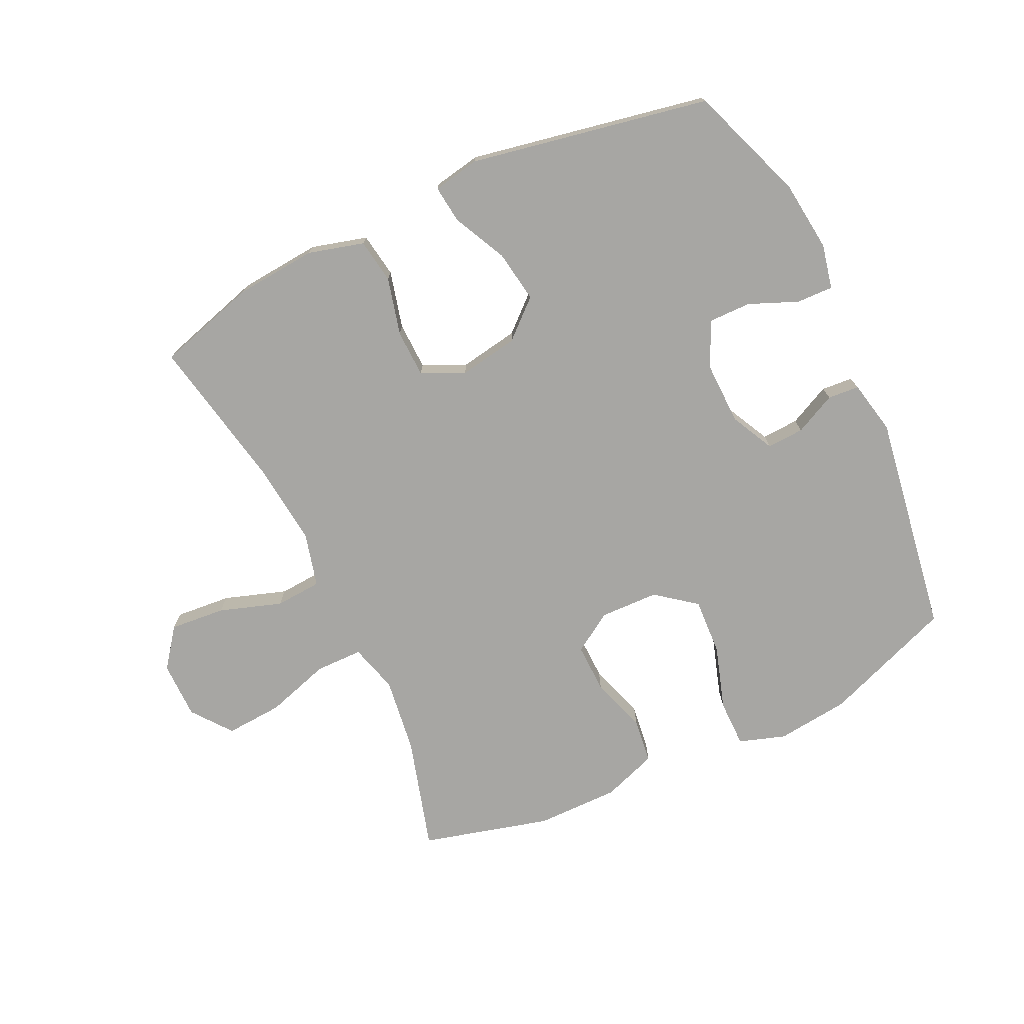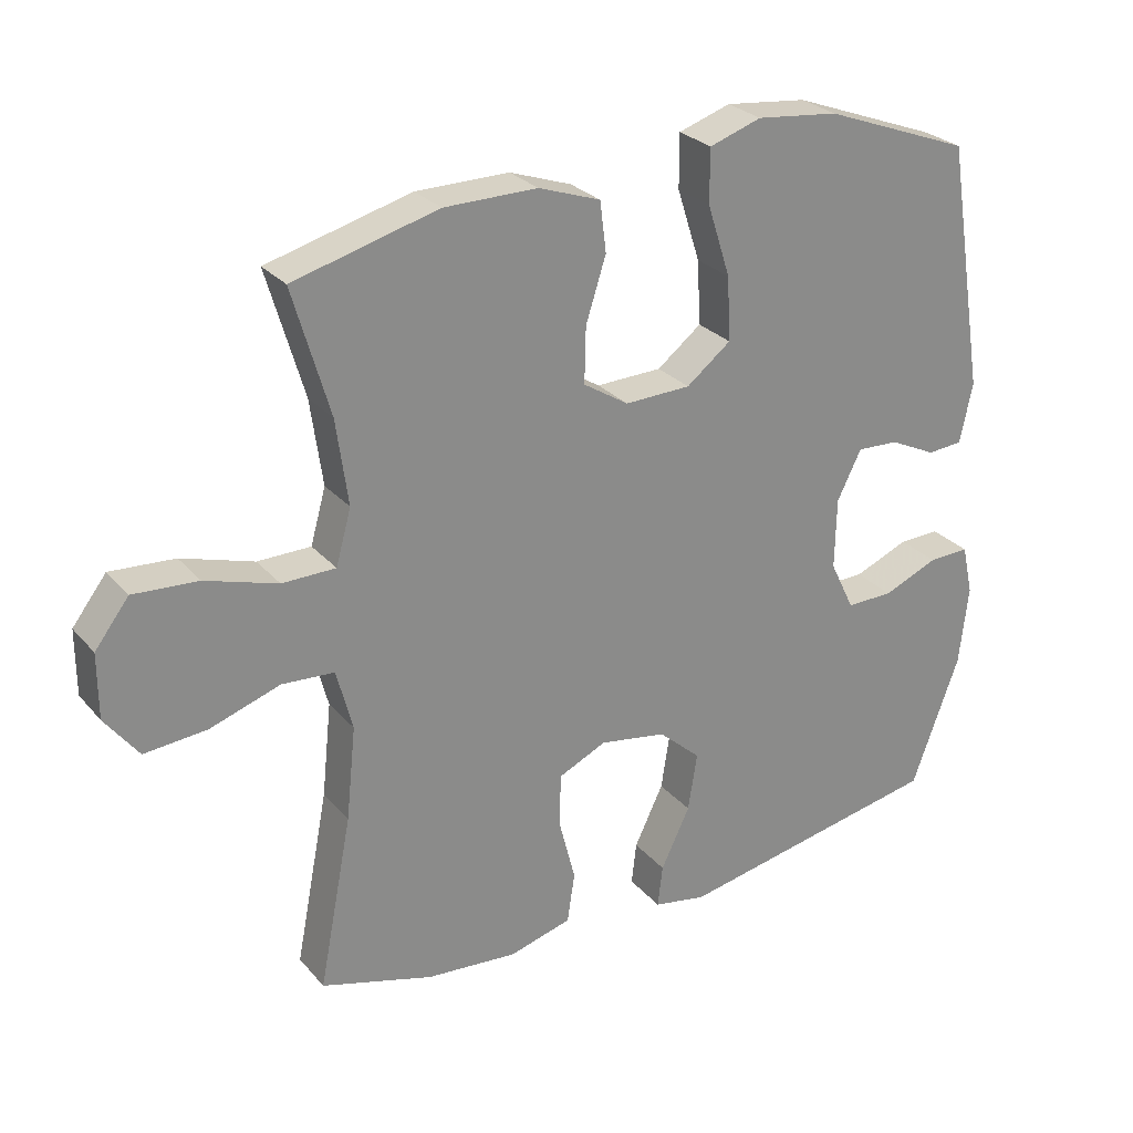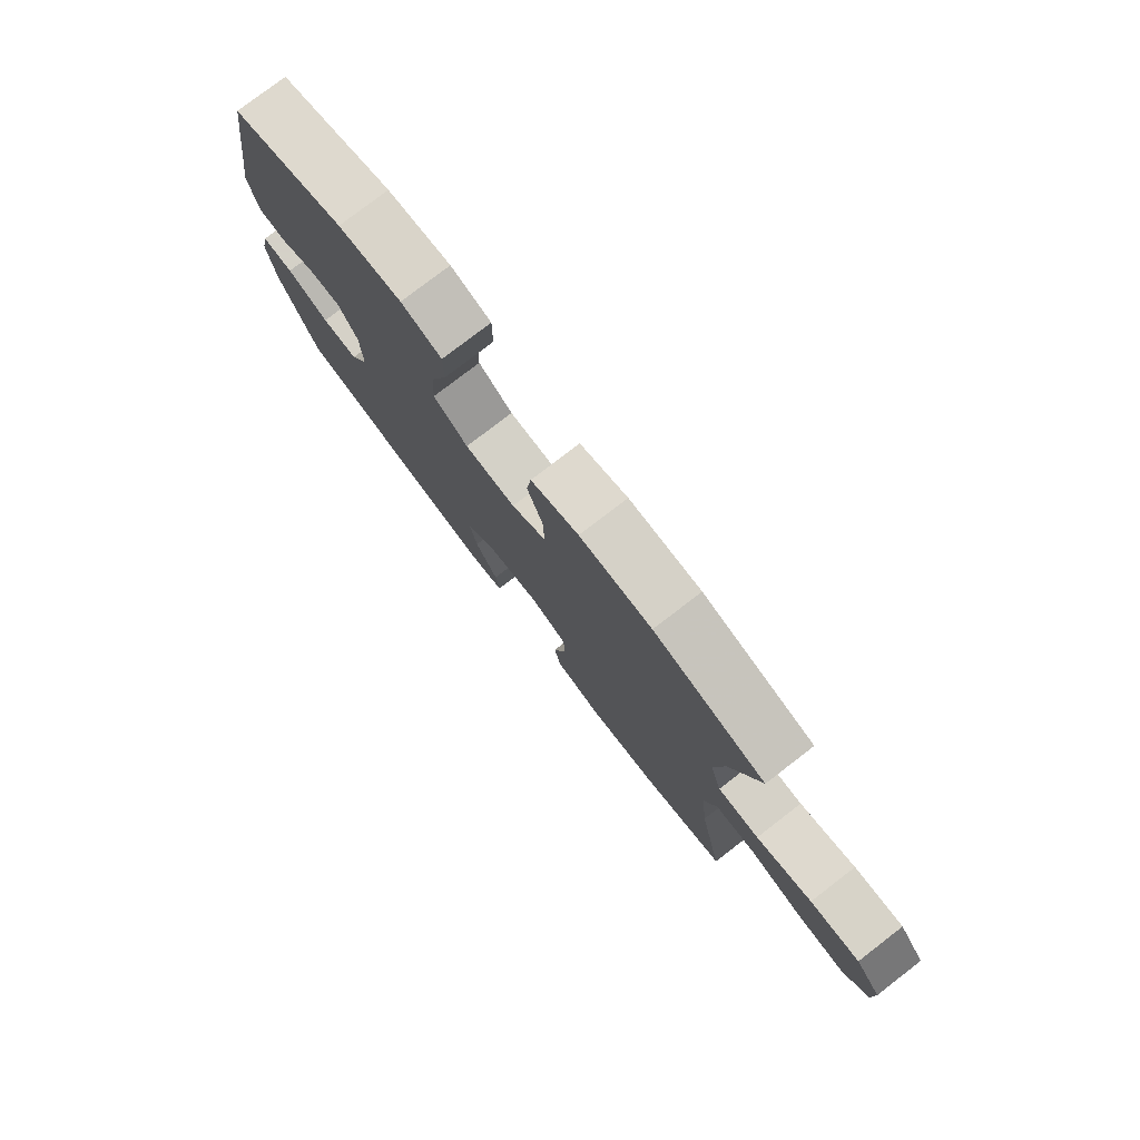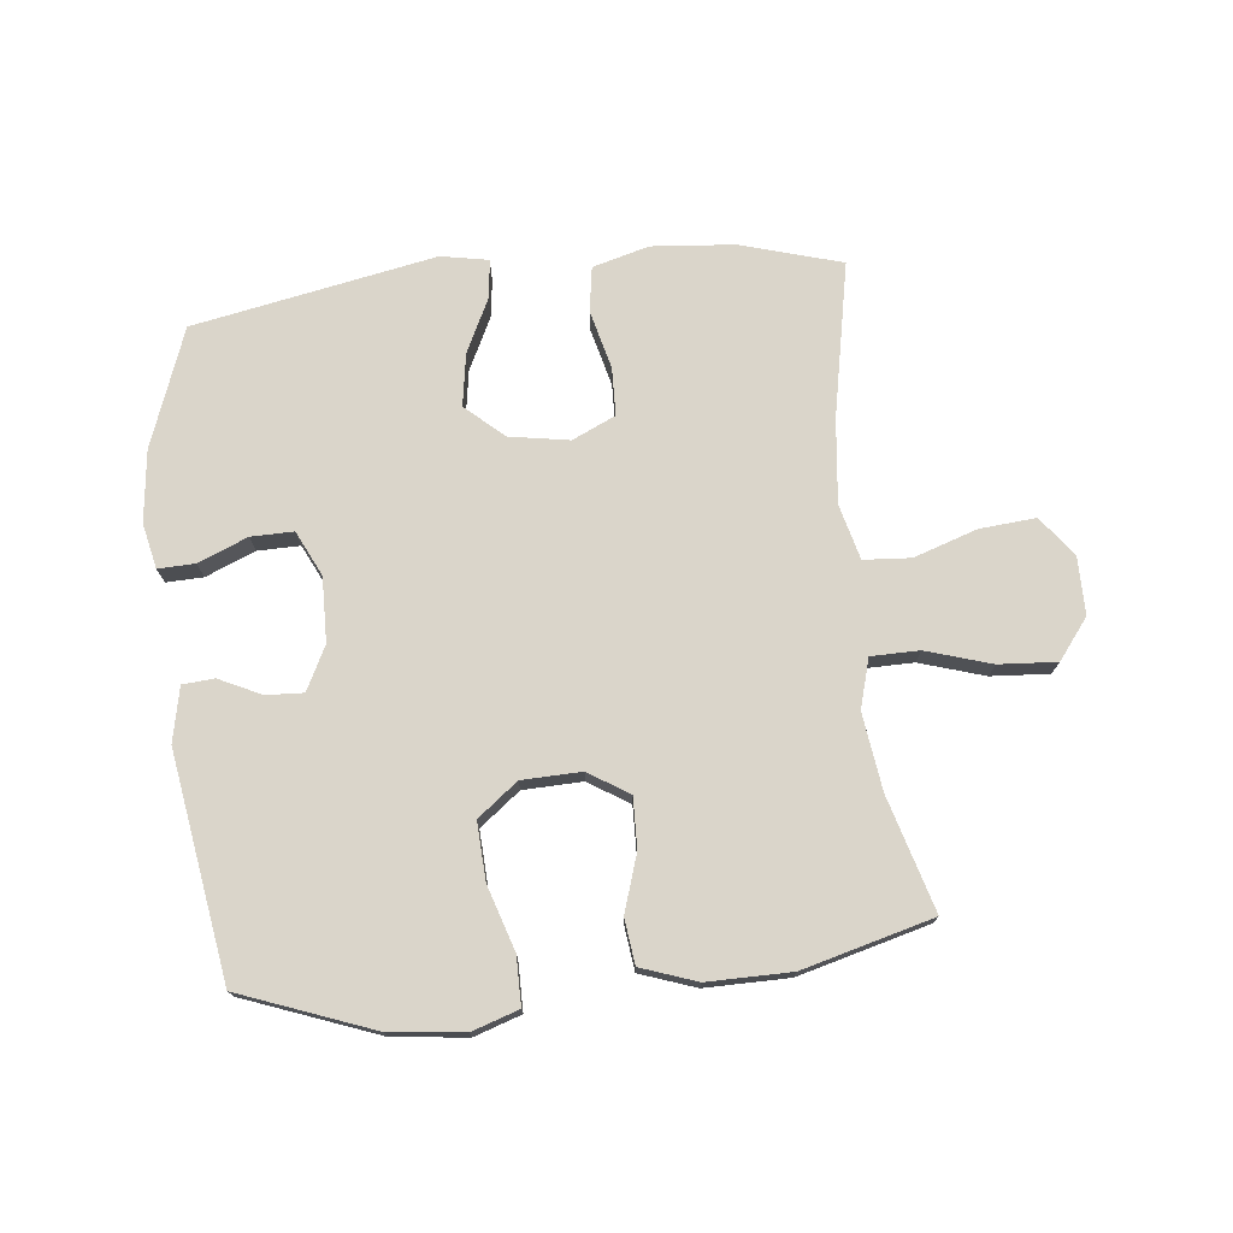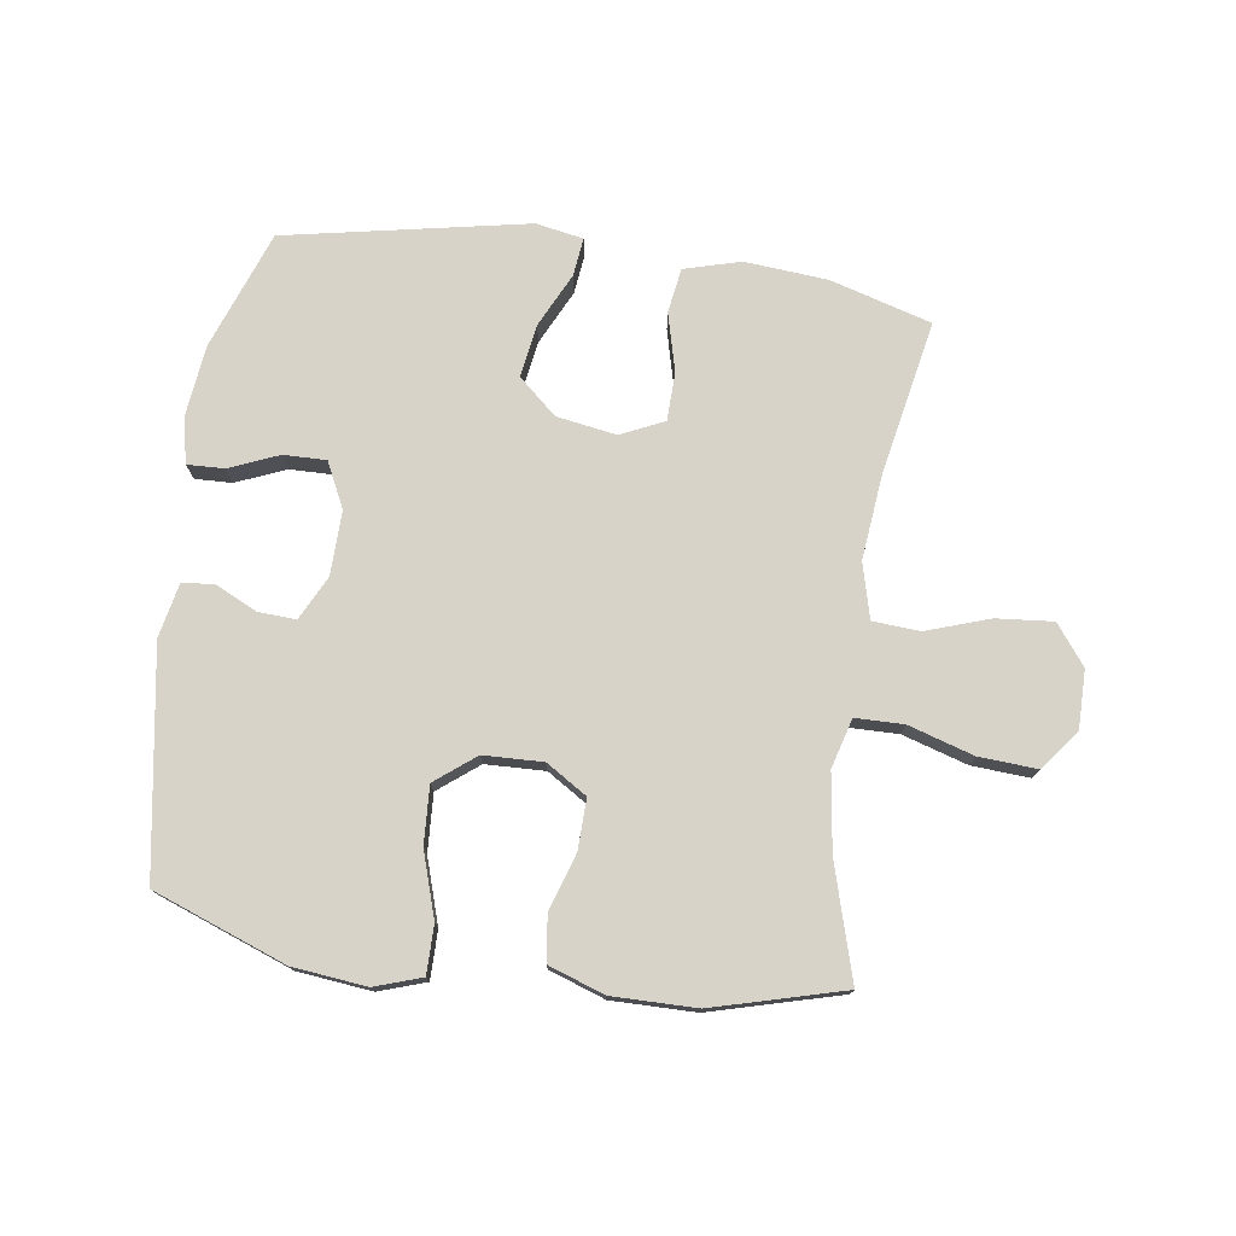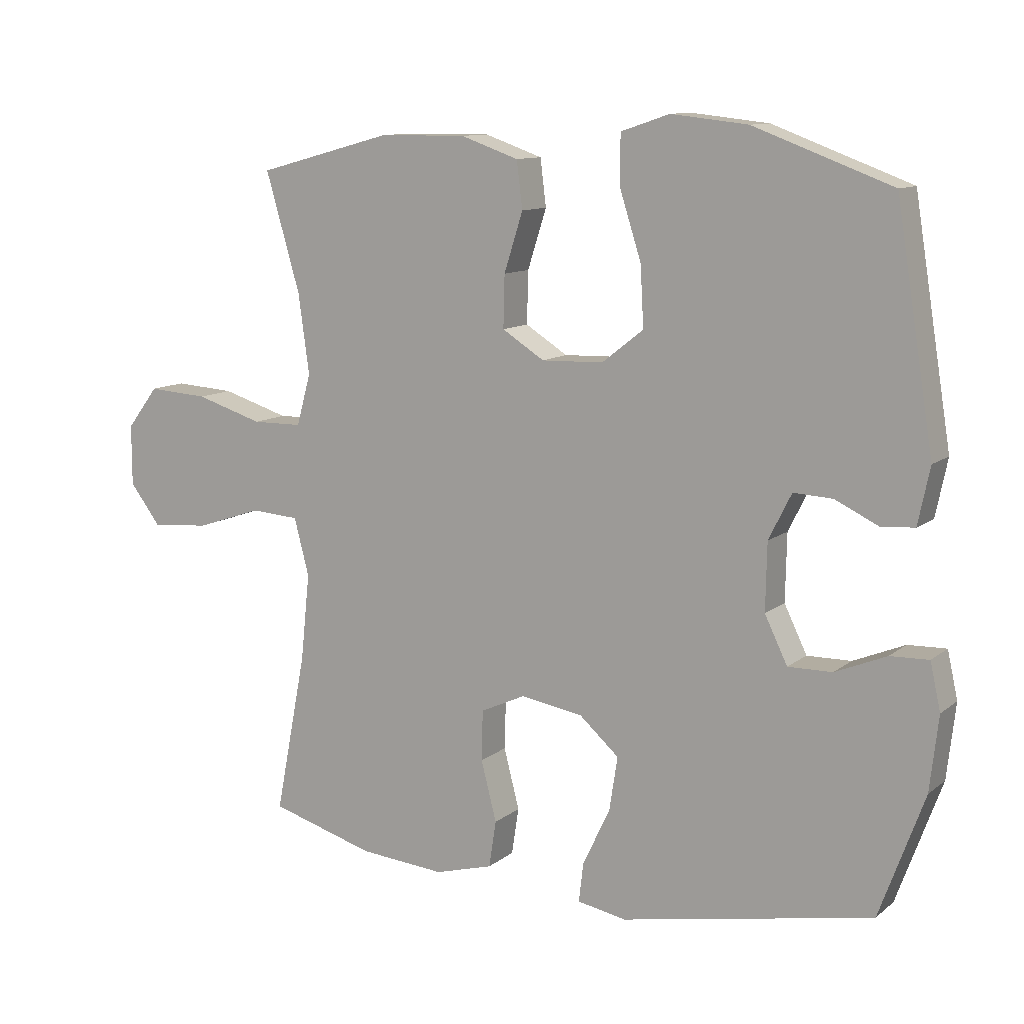
<metadata>
{"format":"obj","ext":"obj","renderer":"f3d","projection":"perspective","resolution":1024,"background":"white","views":[{"elev":-74.2,"azim":-154.5,"up":"+Y"},{"elev":27.0,"azim":148.6,"up":"+Z"},{"elev":78.7,"azim":52.5,"up":"+Z"},{"elev":74.3,"azim":-6.0,"up":"+Y"},{"elev":75.8,"azim":8.1,"up":"+Y"},{"elev":11.0,"azim":-150.6,"up":"+Z"}]}
</metadata>
<code>
v 0.5 0.07 -0.5
v 0.338 0.07 -0.547
v 0.206 0.07 -0.558
v 0.116 0.07 -0.533
v 0.105 0.07 -0.461
v 0.129 0.07 -0.368
v 0.127 0.07 -0.291
v 0.058 0.07 -0.259
v -0.038 0.07 -0.275
v -0.099 0.07 -0.329
v -0.086 0.07 -0.413
v -0.044 0.07 -0.5
v -0.037 0.07 -0.561
v -0.113 0.07 -0.575
v -0.5 0.07 -0.5
v -0.569 0.07 -0.311
v -0.582 0.07 -0.196
v -0.566 0.07 -0.124
v -0.507 0.07 -0.126
v -0.428 0.07 -0.159
v -0.36 0.07 -0.16
v -0.325 0.07 -0.088
v -0.327 0.07 0.015
v -0.362 0.07 0.085
v -0.422 0.07 0.082
v -0.489 0.07 0.05
v -0.54 0.07 0.054
v -0.558 0.07 0.141
v -0.5 0.07 0.5
v -0.288 0.07 0.579
v -0.17 0.07 0.592
v -0.095 0.07 0.567
v -0.095 0.07 0.49
v -0.128 0.07 0.387
v -0.133 0.07 0.295
v -0.069 0.07 0.245
v 0.026 0.07 0.242
v 0.091 0.07 0.283
v 0.089 0.07 0.363
v 0.06 0.07 0.454
v 0.069 0.07 0.526
v 0.158 0.07 0.557
v 0.292 0.07 0.556
v 0.5 0.07 0.5
v 0.447 0.07 0.318
v 0.43 0.07 0.195
v 0.452 0.07 0.116
v 0.529 0.07 0.115
v 0.633 0.07 0.147
v 0.726 0.07 0.153
v 0.775 0.07 0.089
v 0.775 0.07 -0.004
v 0.727 0.07 -0.067
v 0.637 0.07 -0.059
v 0.536 0.07 -0.025
v 0.461 0.07 -0.03
v 0.438 0.07 -0.118
v 0.452 0.07 -0.252
v 0.5 0 -0.5
v 0.338 0 -0.547
v 0.206 0 -0.558
v 0.116 0 -0.533
v 0.105 0 -0.461
v 0.129 0 -0.368
v 0.127 0 -0.291
v 0.058 0 -0.259
v -0.038 0 -0.275
v -0.099 0 -0.329
v -0.086 0 -0.413
v -0.044 0 -0.5
v -0.037 0 -0.561
v -0.113 0 -0.575
v -0.5 0 -0.5
v -0.569 0 -0.311
v -0.582 0 -0.196
v -0.566 0 -0.124
v -0.507 0 -0.126
v -0.428 0 -0.159
v -0.36 0 -0.16
v -0.325 0 -0.088
v -0.327 0 0.015
v -0.362 0 0.085
v -0.422 0 0.082
v -0.489 0 0.05
v -0.54 0 0.054
v -0.558 0 0.141
v -0.5 0 0.5
v -0.288 0 0.579
v -0.17 0 0.592
v -0.095 0 0.567
v -0.095 0 0.49
v -0.128 0 0.387
v -0.133 0 0.295
v -0.069 0 0.245
v 0.026 0 0.242
v 0.091 0 0.283
v 0.089 0 0.363
v 0.06 0 0.454
v 0.069 0 0.526
v 0.158 0 0.557
v 0.292 0 0.556
v 0.5 0 0.5
v 0.447 0 0.318
v 0.43 0 0.195
v 0.452 0 0.116
v 0.529 0 0.115
v 0.633 0 0.147
v 0.726 0 0.153
v 0.775 0 0.089
v 0.775 0 -0.004
v 0.727 0 -0.067
v 0.637 0 -0.059
v 0.536 0 -0.025
v 0.461 0 -0.03
v 0.438 0 -0.118
v 0.452 0 -0.252
f 53 54 55
f 52 53 55
f 51 52 55
f 50 51 55
f 49 50 55
f 48 49 55
f 47 48 55 56
f 46 47 56 57
f 43 44 45
f 42 43 45
f 41 42 45
f 40 41 45
f 39 40 45
f 38 39 45 46
f 37 38 46 57
f 32 33 34
f 31 32 34
f 30 31 34
f 29 30 34
f 28 29 34
f 27 28 34
f 26 27 34
f 25 26 34
f 24 25 34 35
f 23 24 35 36
f 18 19 20
f 17 18 20
f 16 17 20
f 15 16 20
f 14 15 20
f 13 14 20
f 12 13 20
f 11 12 20
f 10 11 20 21
f 9 10 21 22
f 4 5 6
f 3 4 6
f 2 3 6
f 1 2 6
f 58 1 6
f 58 6 7
f 57 58 7 8
f 36 37 57
f 23 36 57
f 22 23 57
f 9 22 57
f 8 9 57
f 113 112 111
f 113 111 110
f 113 110 109
f 113 109 108
f 113 108 107
f 113 107 106
f 114 113 106 105
f 115 114 105 104
f 103 102 101
f 103 101 100
f 103 100 99
f 103 99 98
f 103 98 97
f 104 103 97 96
f 115 104 96 95
f 92 91 90
f 92 90 89
f 92 89 88
f 92 88 87
f 92 87 86
f 92 86 85
f 92 85 84
f 92 84 83
f 93 92 83 82
f 94 93 82 81
f 78 77 76
f 78 76 75
f 78 75 74
f 78 74 73
f 78 73 72
f 78 72 71
f 78 71 70
f 78 70 69
f 79 78 69 68
f 80 79 68 67
f 64 63 62
f 64 62 61
f 64 61 60
f 64 60 59
f 64 59 116
f 65 64 116
f 66 65 116 115
f 115 95 94
f 115 94 81
f 115 81 80
f 115 80 67
f 115 67 66
f 1 59 60 2
f 2 60 61 3
f 3 61 62 4
f 4 62 63 5
f 5 63 64 6
f 6 64 65 7
f 7 65 66 8
f 8 66 67 9
f 9 67 68 10
f 10 68 69 11
f 11 69 70 12
f 12 70 71 13
f 13 71 72 14
f 14 72 73 15
f 15 73 74 16
f 16 74 75 17
f 17 75 76 18
f 18 76 77 19
f 19 77 78 20
f 20 78 79 21
f 21 79 80 22
f 22 80 81 23
f 23 81 82 24
f 24 82 83 25
f 25 83 84 26
f 26 84 85 27
f 27 85 86 28
f 28 86 87 29
f 29 87 88 30
f 30 88 89 31
f 31 89 90 32
f 32 90 91 33
f 33 91 92 34
f 34 92 93 35
f 35 93 94 36
f 36 94 95 37
f 37 95 96 38
f 38 96 97 39
f 39 97 98 40
f 40 98 99 41
f 41 99 100 42
f 42 100 101 43
f 43 101 102 44
f 44 102 103 45
f 45 103 104 46
f 46 104 105 47
f 47 105 106 48
f 48 106 107 49
f 49 107 108 50
f 50 108 109 51
f 51 109 110 52
f 52 110 111 53
f 53 111 112 54
f 54 112 113 55
f 55 113 114 56
f 56 114 115 57
f 57 115 116 58
f 58 116 59 1

</code>
